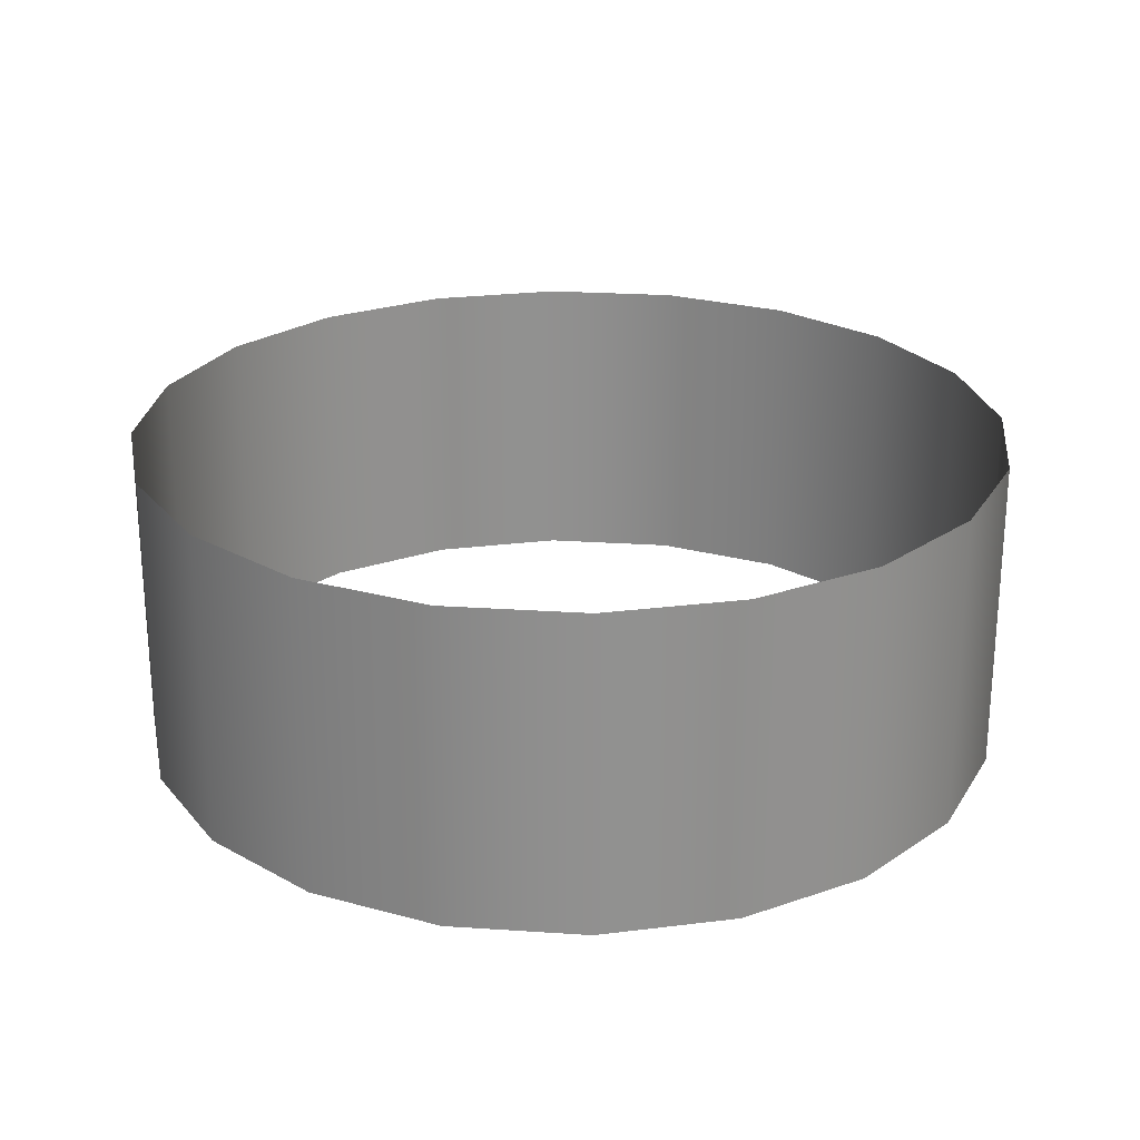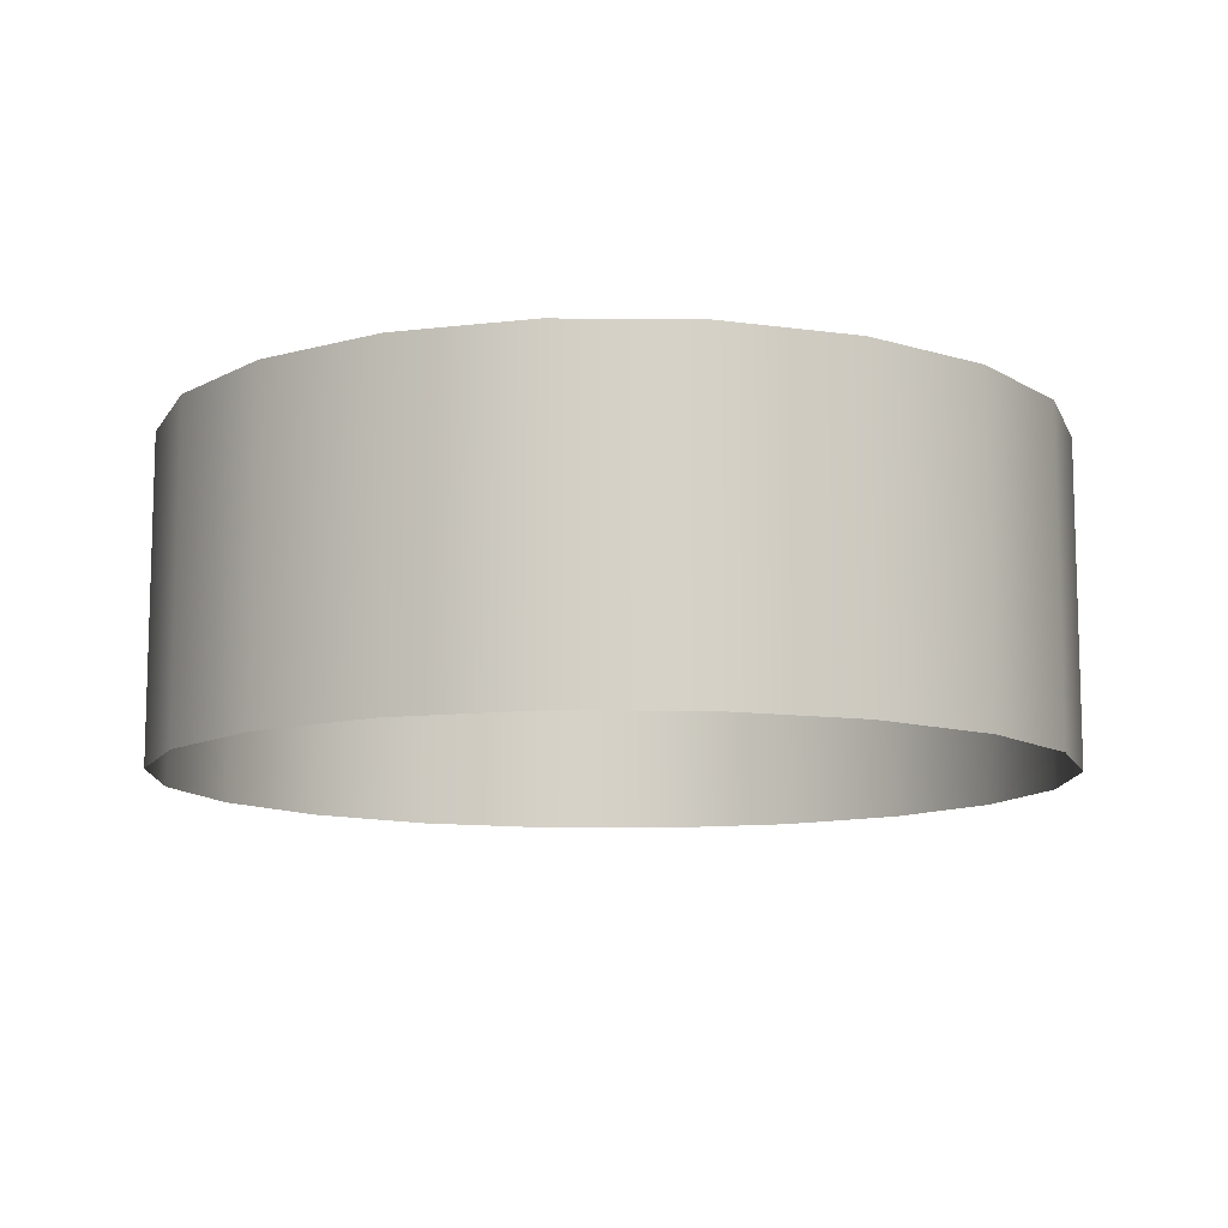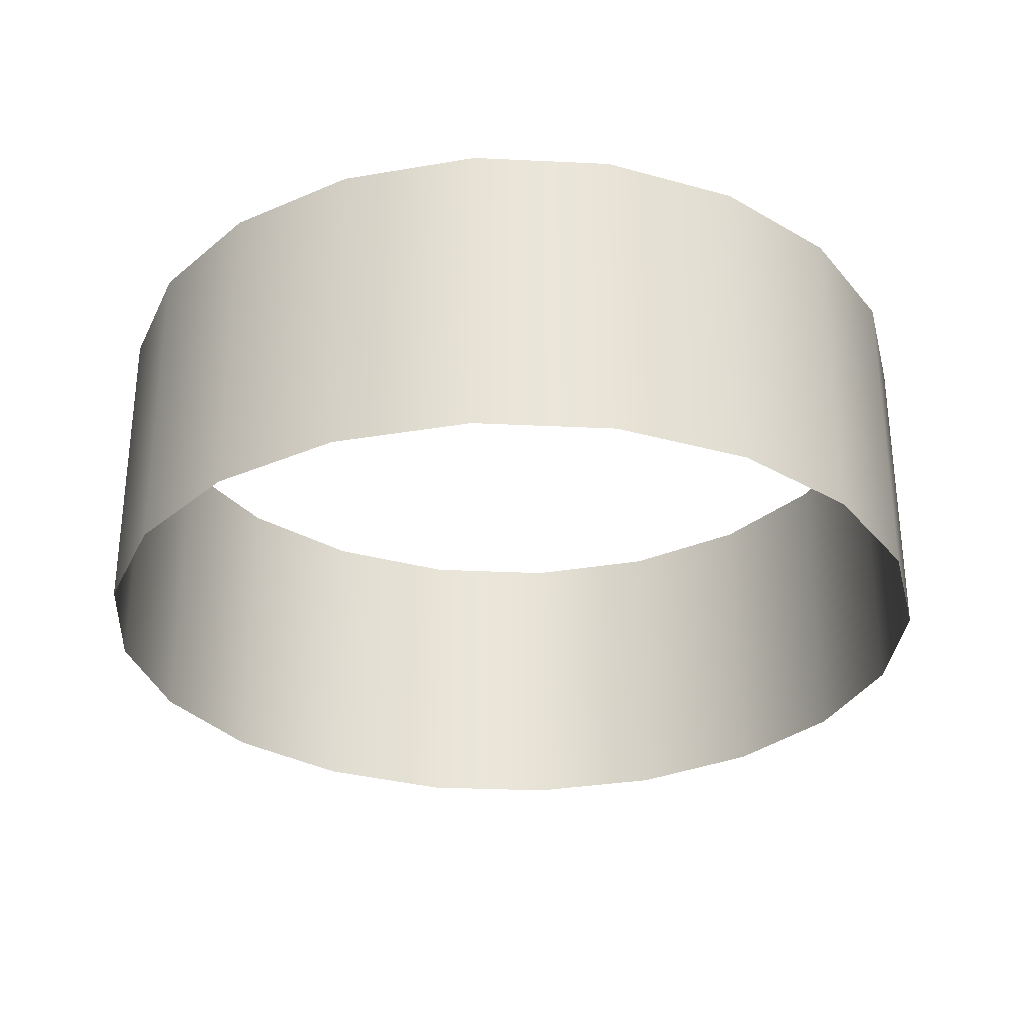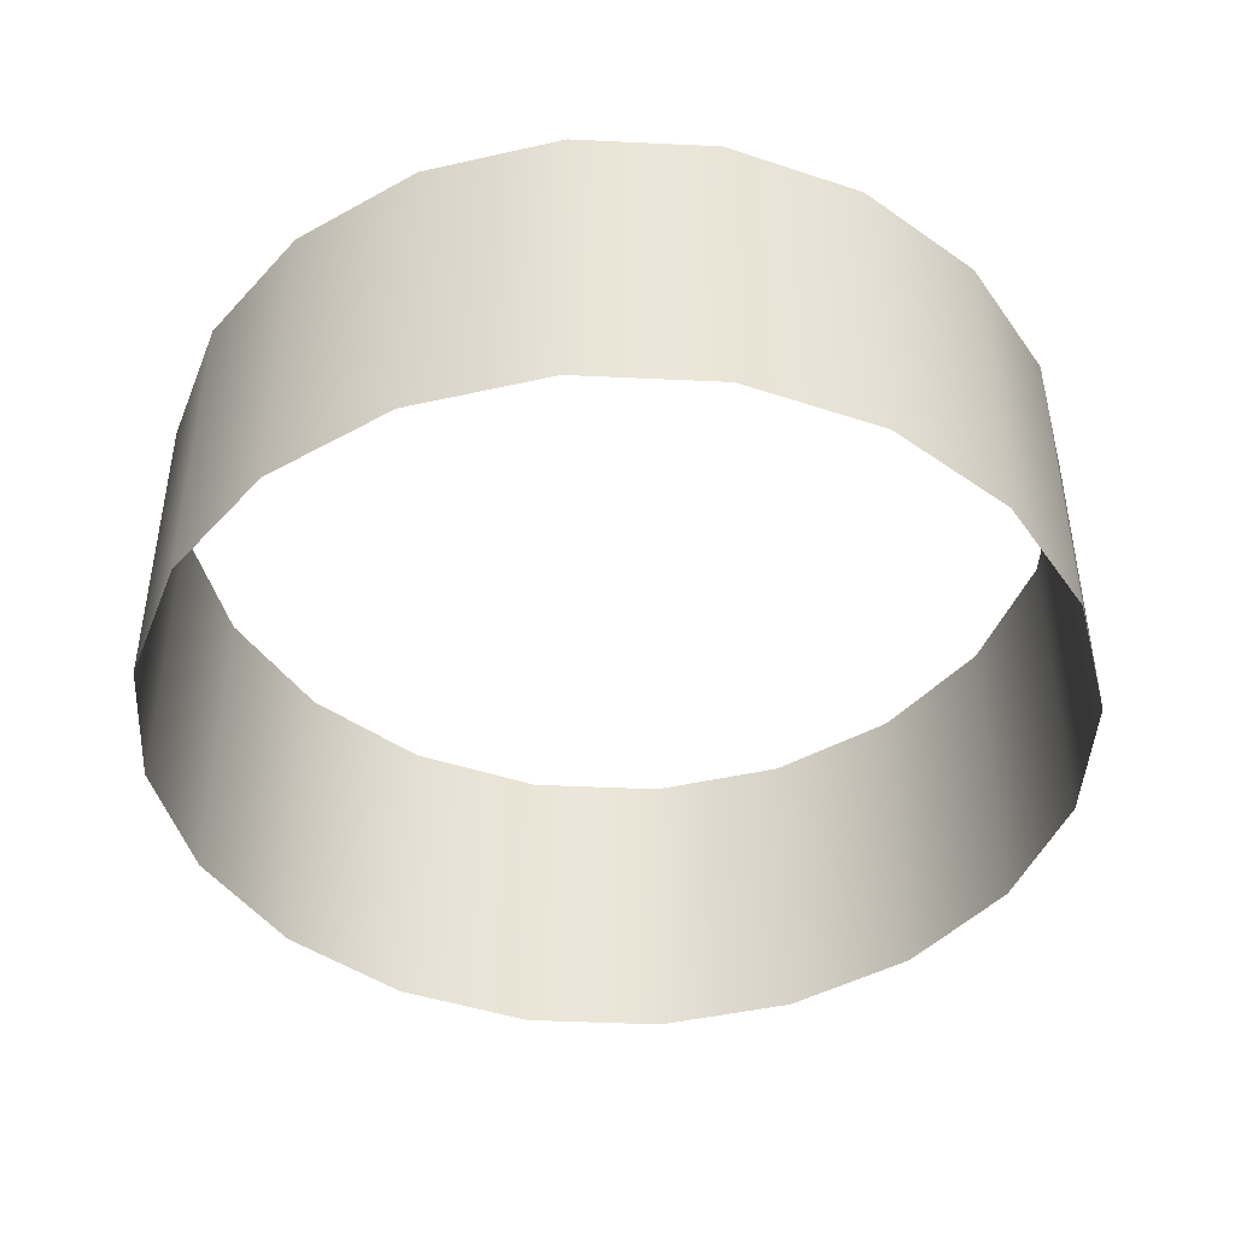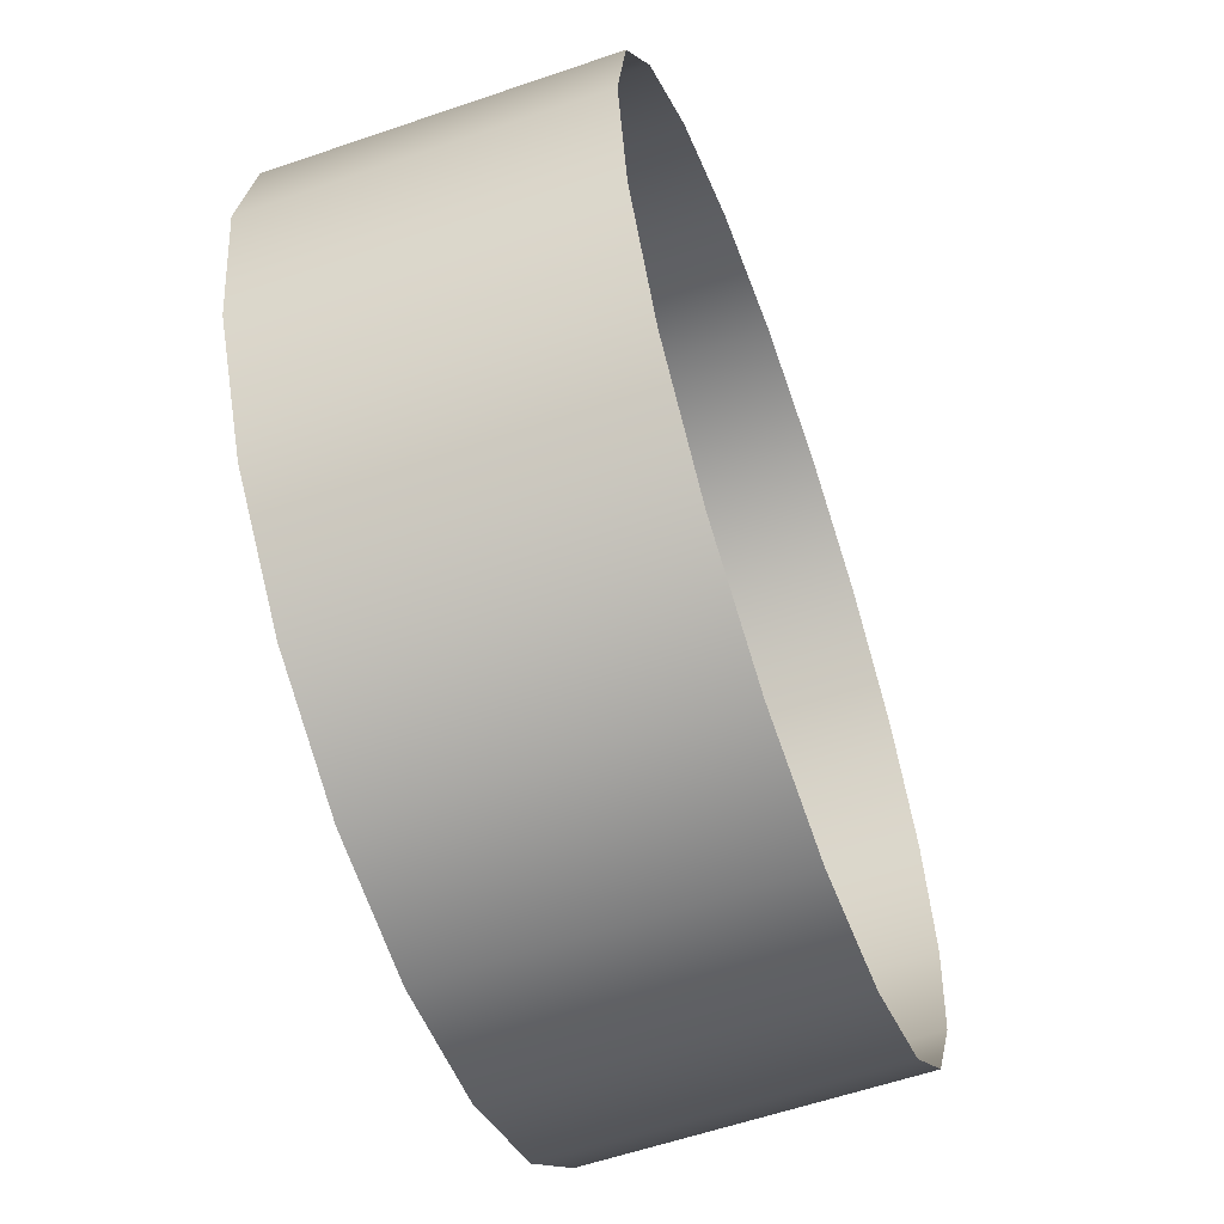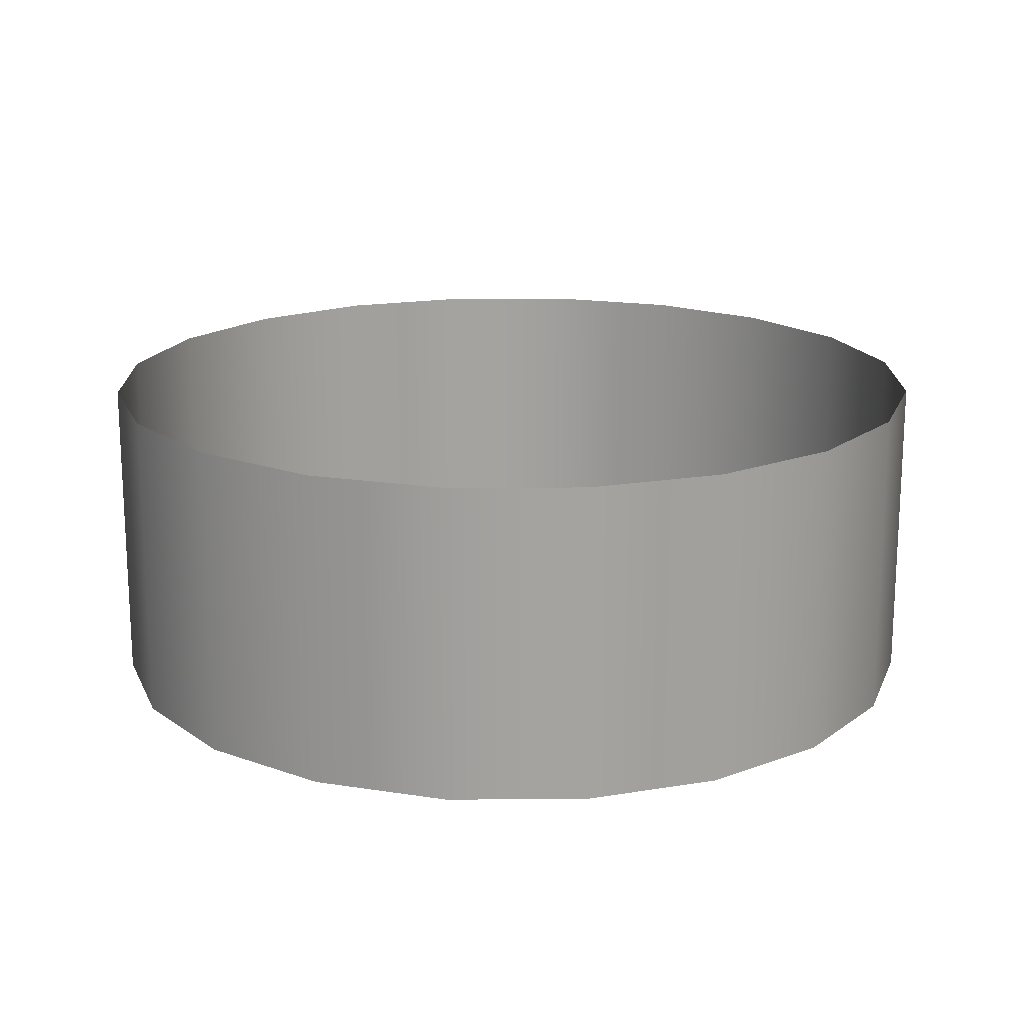
<metadata>
{"format":"obj","ext":"obj","renderer":"f3d","projection":"perspective","resolution":1024,"background":"white","views":[{"elev":24.5,"azim":-110.7,"up":"+Z"},{"elev":-10.8,"azim":133.6,"up":"+Z"},{"elev":-30.4,"azim":-49.0,"up":"+Z"},{"elev":-44.5,"azim":95.8,"up":"+Z"},{"elev":-58.9,"azim":-70.5,"up":"+Y"},{"elev":17.4,"azim":-81.5,"up":"+Z"}]}
</metadata>
<code>
g pCylinder1
v 0.9511 -0.309 0.364
v 0.9511 -0.309 -0.364
v 0.809 -0.5878 -0.364
v 0.809 -0.5878 0.364
v 0.5878 -0.809 -0.364
v 0.5878 -0.809 0.364
v 0.309 -0.9511 -0.364
v 0.309 -0.9511 0.364
v 0 -1 -0.364
v 0 -1 0.364
v -0.309 -0.9511 -0.364
v -0.309 -0.9511 0.364
v -0.5878 -0.809 -0.364
v -0.5878 -0.809 0.364
v -0.809 -0.5878 -0.364
v -0.809 -0.5878 0.364
v -0.9511 -0.309 -0.364
v -0.9511 -0.309 0.364
v -1 0 -0.364
v -1 0 0.364
v -0.9511 0.309 -0.364
v -0.9511 0.309 0.364
v -0.809 0.5878 -0.364
v -0.809 0.5878 0.364
v -0.5878 0.809 -0.364
v -0.5878 0.809 0.364
v -0.309 0.9511 -0.364
v -0.309 0.9511 0.364
v -2.98e-08 1 -0.364
v -2.98e-08 1 0.364
v -2.98e-08 1 0.364
v -2.98e-08 1 -0.364
v 0.309 0.9511 -0.364
v 0.309 0.9511 0.364
v 0.5878 0.809 -0.364
v 0.5878 0.809 0.364
v 0.809 0.5878 -0.364
v 0.809 0.5878 0.364
v 0.9511 0.309 -0.364
v 0.9511 0.309 0.364
v 1 0 -0.364
v 1 0 0.364
g pCylinder1_0
f 3 2 1
f 4 3 1
f 5 3 4
f 6 5 4
f 7 5 6
f 8 7 6
f 9 7 8
f 10 9 8
f 11 9 10
f 12 11 10
f 13 11 12
f 14 13 12
f 15 13 14
f 16 15 14
f 17 15 16
f 18 17 16
f 19 17 18
f 20 19 18
f 21 19 20
f 22 21 20
f 23 21 22
f 24 23 22
f 25 23 24
f 26 25 24
f 27 25 26
f 28 27 26
f 29 27 28
f 30 29 28
f 33 32 31
f 34 33 31
f 35 33 34
f 36 35 34
f 37 35 36
f 38 37 36
f 39 37 38
f 40 39 38
f 41 39 40
f 42 41 40
f 2 41 42
f 1 2 42

</code>
